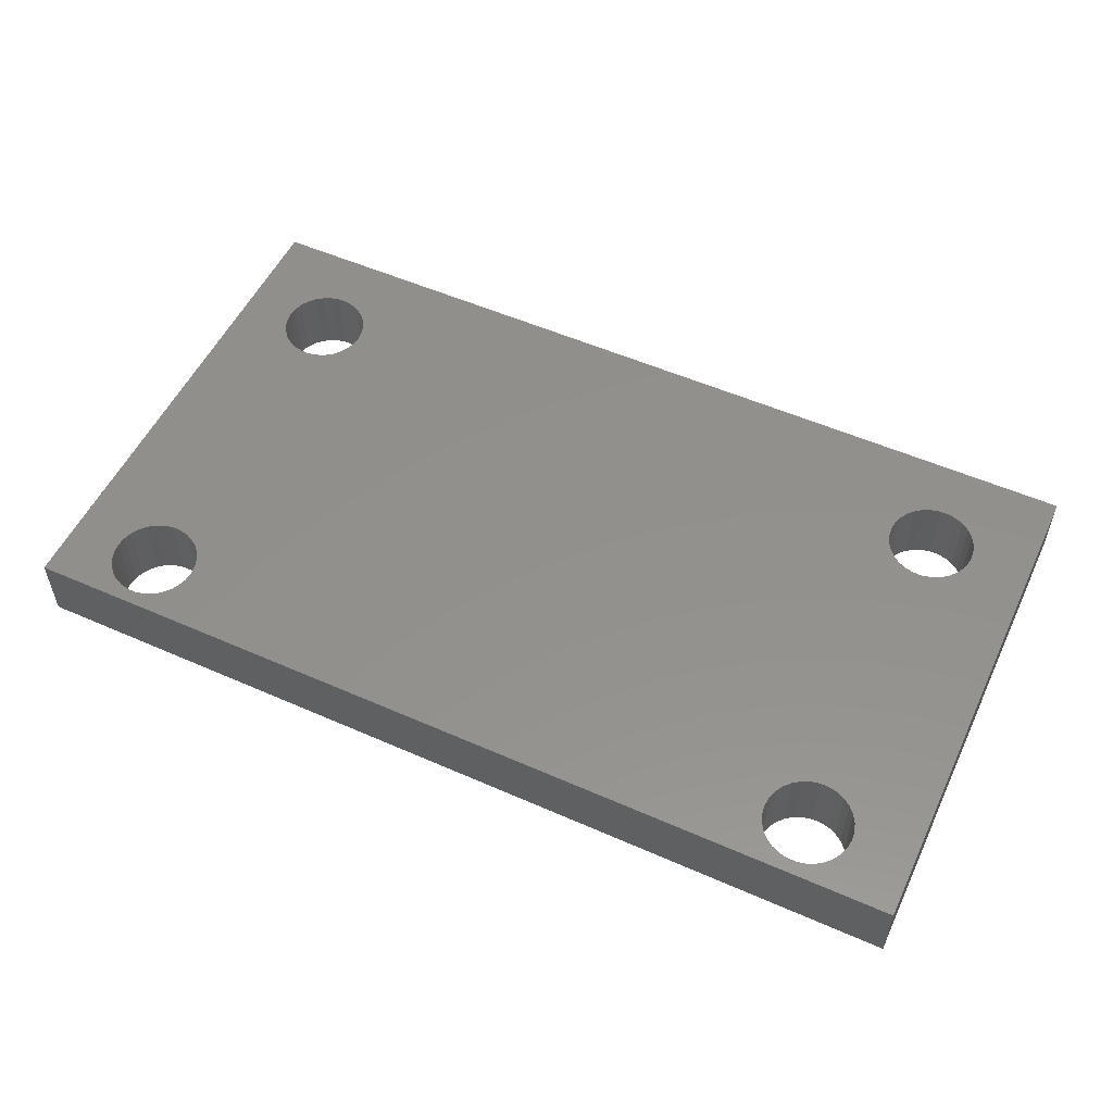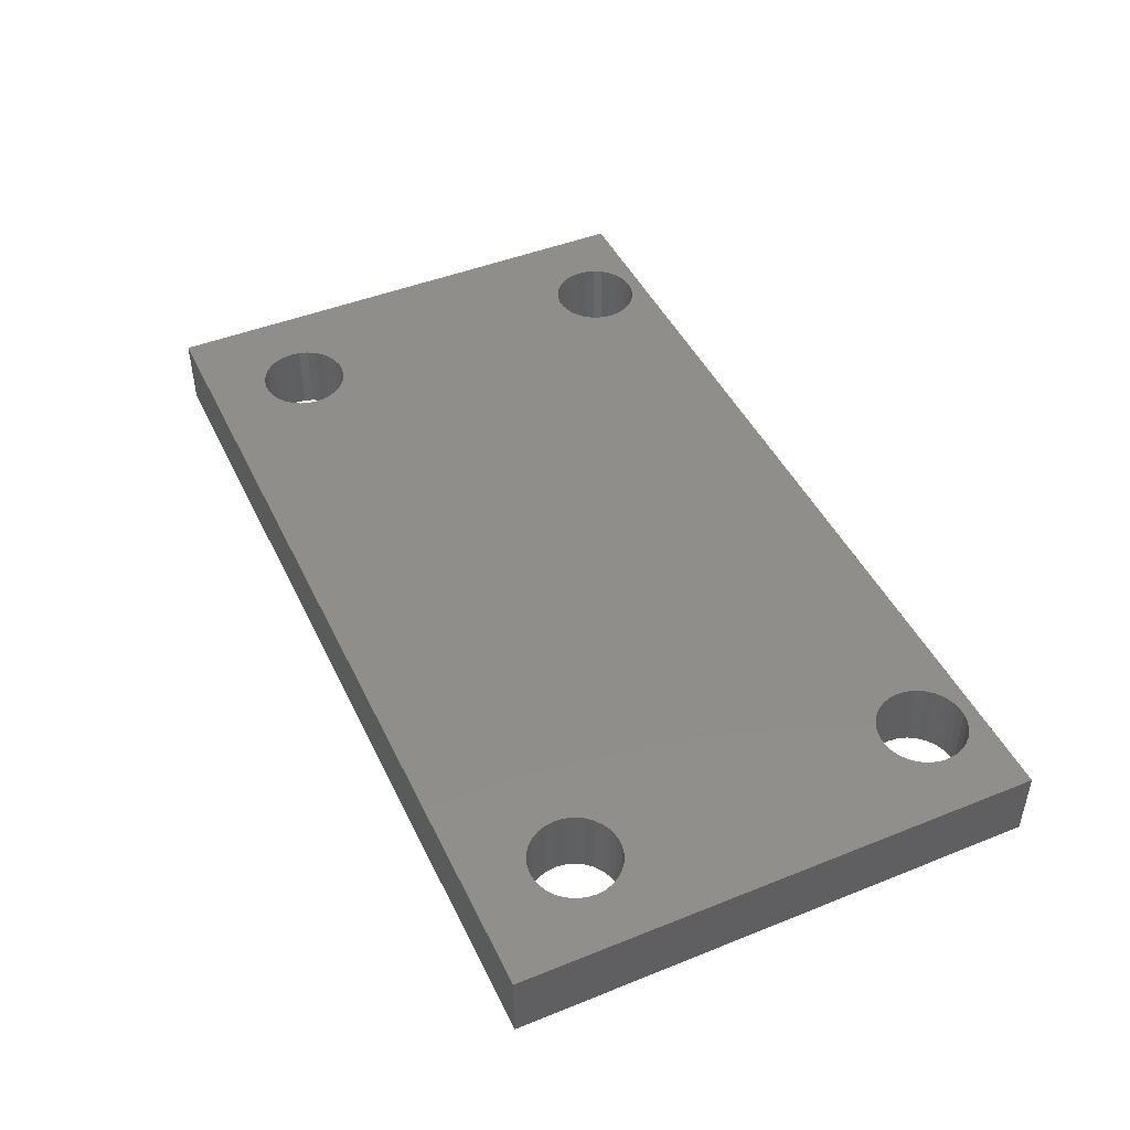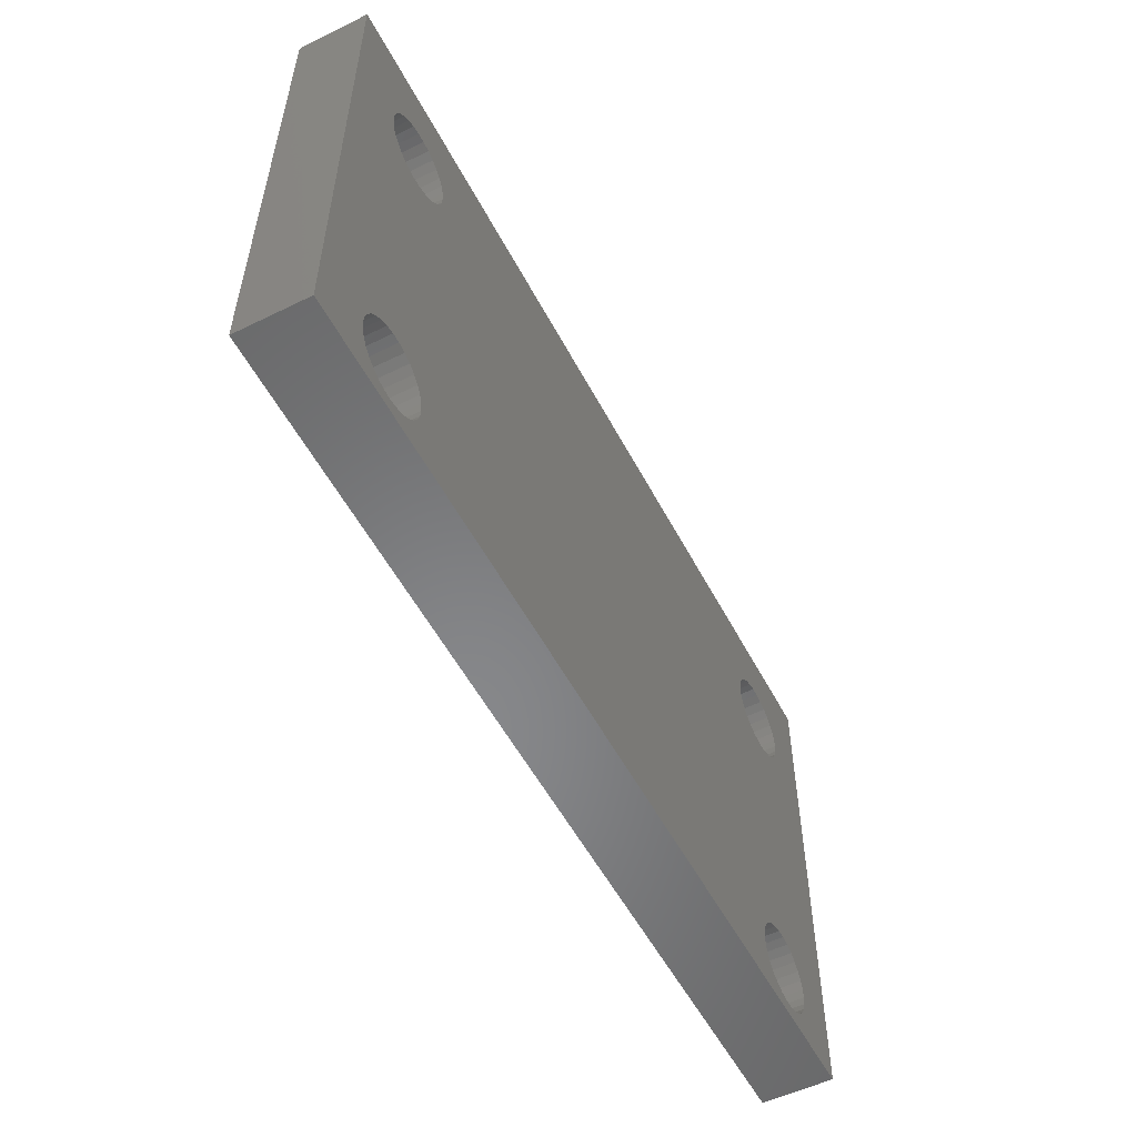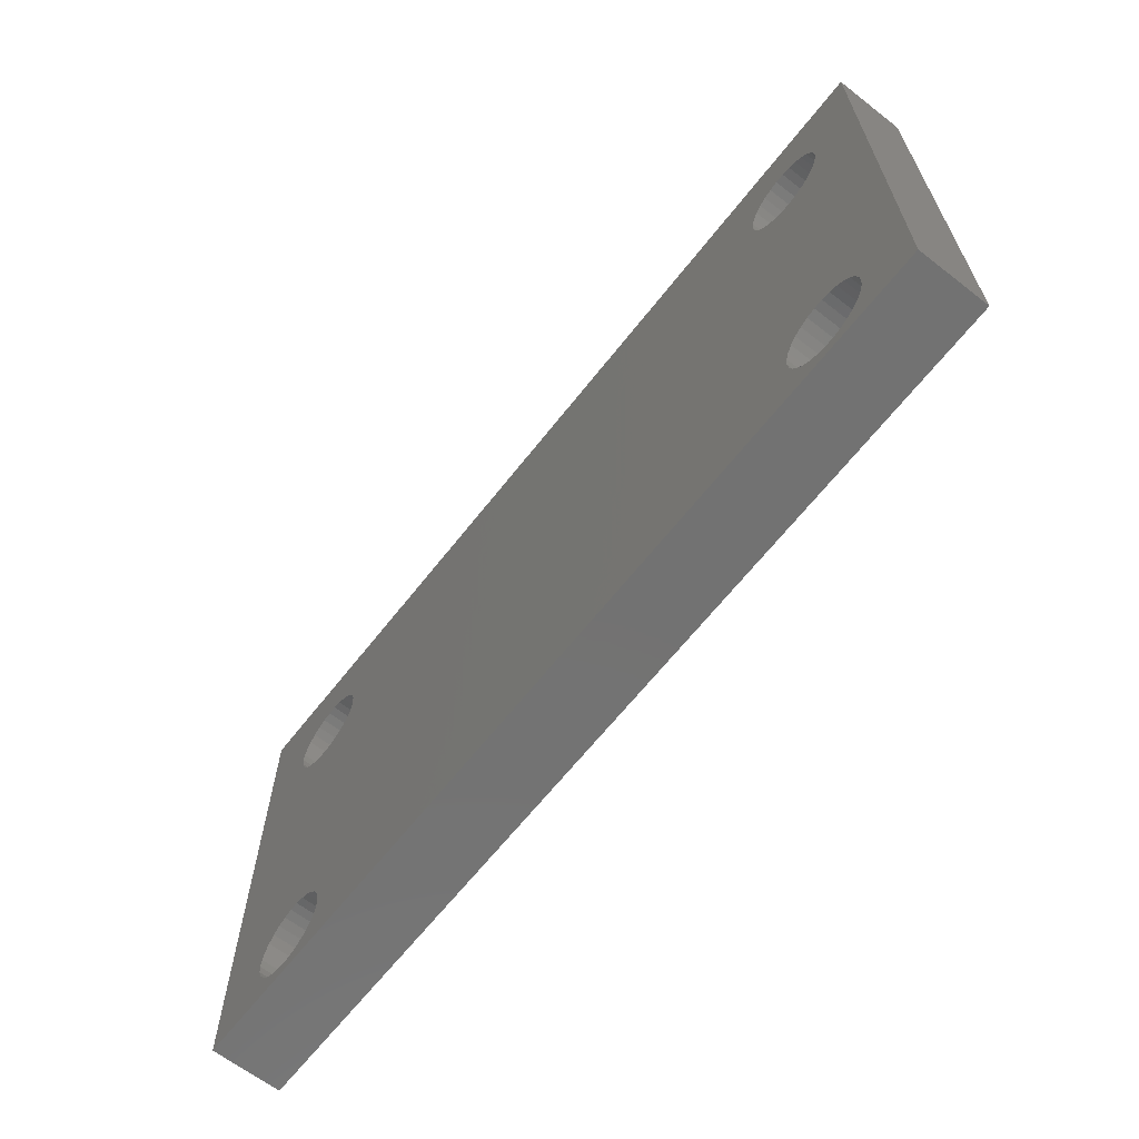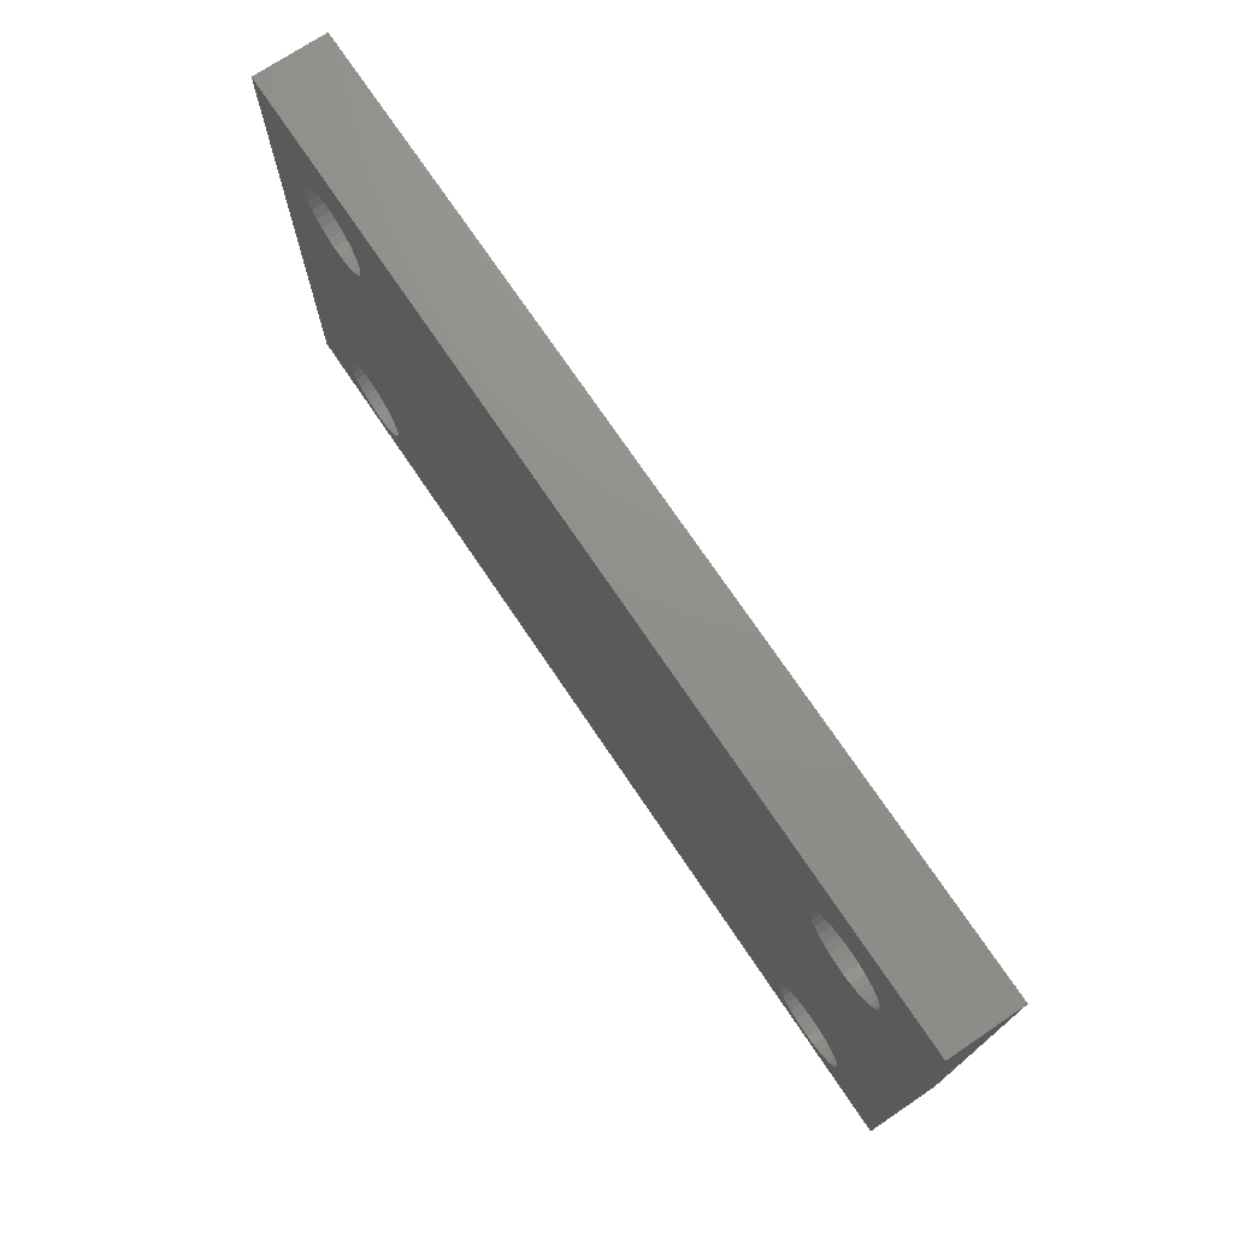
<metadata>
{"format":"stl","ext":"stl","renderer":"f3d","projection":"perspective","resolution":1024,"background":"white","views":[{"elev":53.9,"azim":25.1,"up":"+Z"},{"elev":45.8,"azim":-114.7,"up":"+Z"},{"elev":-54.3,"azim":117.4,"up":"+Y"},{"elev":-64.4,"azim":-128.0,"up":"+Y"},{"elev":72.8,"azim":56.1,"up":"+Y"}]}
</metadata>
<code>
# stl→obj: 248 verts, 508 faces
v 3.2 -0.192 0
v 3.2 21.81 3
v 3.2 21.81 0
v 3.2 -0.192 3
v 36.1 16.71 3
v 8.996 16.71 3
v 36.1 2.978 3
v 9.116 2.611 3
v 9.156 2.226 3
v 8.996 2.978 3
v 8.803 16.38 3
v 8.803 3.313 3
v 8.544 16.09 3
v 8.544 3.601 3
v 8.231 15.86 3
v 8.231 3.828 3
v 7.878 15.71 3
v 7.878 3.985 3
v 7.499 15.63 3
v 7.499 4.066 3
v 7.113 15.63 3
v 7.113 4.066 3
v 6.734 15.71 3
v 6.734 3.985 3
v 6.381 15.86 3
v 6.381 3.828 3
v 6.068 16.09 3
v 6.068 3.601 3
v 5.809 16.38 3
v 5.809 3.313 3
v 5.616 16.71 3
v 5.616 2.978 3
v 5.496 17.08 3
v 5.456 17.47 3
v 5.496 2.611 3
v 42.2 21.81 3
v 39.48 16.71 3
v 42.2 -0.192 3
v 39.6 2.611 3
v 39.64 2.226 3
v 39.28 16.38 3
v 39.48 2.978 3
v 39.28 3.313 3
v 39.02 16.09 3
v 39.02 3.601 3
v 38.71 15.86 3
v 38.71 3.828 3
v 38.36 15.71 3
v 38.36 3.985 3
v 37.98 15.63 3
v 37.98 4.066 3
v 37.59 15.63 3
v 37.59 4.066 3
v 37.21 15.71 3
v 37.21 3.985 3
v 36.86 15.86 3
v 36.86 3.828 3
v 36.55 16.09 3
v 36.55 3.601 3
v 36.29 16.38 3
v 36.29 3.313 3
v 9.116 17.08 3
v 35.98 17.08 3
v 9.156 17.47 3
v 35.94 17.47 3
v 39.6 17.08 3
v 39.64 17.47 3
v 39.6 17.85 3
v 39.48 18.22 3
v 39.28 18.55 3
v 39.02 18.84 3
v 38.71 19.07 3
v 38.36 19.23 3
v 37.98 19.31 3
v 37.59 19.31 3
v 37.21 19.23 3
v 35.98 2.611 3
v 35.98 17.85 3
v 9.116 17.85 3
v 36.1 18.22 3
v 8.996 18.22 3
v 36.29 18.55 3
v 8.803 18.55 3
v 36.55 18.84 3
v 8.544 18.84 3
v 36.86 19.07 3
v 8.231 19.07 3
v 7.878 19.23 3
v 7.499 19.31 3
v 5.496 17.85 3
v 5.616 18.22 3
v 5.809 18.55 3
v 6.068 18.84 3
v 6.381 19.07 3
v 6.734 19.23 3
v 7.113 19.31 3
v 39.6 1.841 3
v 39.48 1.474 3
v 39.28 1.139 3
v 39.02 0.8512 3
v 38.71 0.6239 3
v 38.36 0.4665 3
v 37.98 0.3861 3
v 37.59 0.3861 3
v 35.94 2.226 3
v 35.98 1.841 3
v 9.116 1.841 3
v 36.1 1.474 3
v 8.996 1.474 3
v 36.29 1.139 3
v 8.803 1.139 3
v 36.55 0.8512 3
v 8.544 0.8512 3
v 36.86 0.6239 3
v 8.231 0.6239 3
v 37.21 0.4665 3
v 7.878 0.4665 3
v 7.499 0.3861 3
v 7.113 0.3861 3
v 5.456 2.226 3
v 6.734 0.4665 3
v 6.381 0.6239 3
v 6.068 0.8512 3
v 5.809 1.139 3
v 5.616 1.474 3
v 5.496 1.841 3
v 42.2 21.81 0
v 42.2 -0.192 0
v 36.1 2.978 0
v 8.996 2.978 0
v 36.1 16.71 0
v 9.116 17.08 0
v 9.156 17.47 0
v 8.996 16.71 0
v 8.803 3.313 0
v 8.803 16.38 0
v 8.544 3.601 0
v 8.544 16.09 0
v 8.231 3.828 0
v 8.231 15.86 0
v 7.878 3.985 0
v 7.878 15.71 0
v 7.499 4.066 0
v 7.499 15.63 0
v 7.113 4.066 0
v 7.113 15.63 0
v 6.734 3.985 0
v 6.734 15.71 0
v 6.381 3.828 0
v 6.381 15.86 0
v 6.068 3.601 0
v 6.068 16.09 0
v 5.809 3.313 0
v 5.809 16.38 0
v 5.616 2.978 0
v 5.616 16.71 0
v 5.496 2.611 0
v 5.456 2.226 0
v 5.496 17.08 0
v 39.48 2.978 0
v 39.6 2.611 0
v 39.6 17.08 0
v 39.64 17.47 0
v 39.28 3.313 0
v 39.48 16.71 0
v 39.28 16.38 0
v 39.02 3.601 0
v 39.02 16.09 0
v 38.71 3.828 0
v 38.71 15.86 0
v 38.36 3.985 0
v 38.36 15.71 0
v 37.98 4.066 0
v 37.98 15.63 0
v 37.59 4.066 0
v 37.59 15.63 0
v 37.21 3.985 0
v 37.21 15.71 0
v 36.86 3.828 0
v 36.86 15.86 0
v 36.55 3.601 0
v 36.55 16.09 0
v 36.29 3.313 0
v 36.29 16.38 0
v 9.116 2.611 0
v 35.98 2.611 0
v 9.156 2.226 0
v 35.94 2.226 0
v 39.64 2.226 0
v 39.6 1.841 0
v 39.48 1.474 0
v 39.28 1.139 0
v 39.02 0.8512 0
v 38.71 0.6239 0
v 38.36 0.4665 0
v 37.98 0.3861 0
v 37.59 0.3861 0
v 35.98 17.08 0
v 35.98 1.841 0
v 9.116 1.841 0
v 36.1 1.474 0
v 8.996 1.474 0
v 36.29 1.139 0
v 8.803 1.139 0
v 36.55 0.8512 0
v 8.544 0.8512 0
v 36.86 0.6239 0
v 8.231 0.6239 0
v 37.21 0.4665 0
v 7.878 0.4665 0
v 7.499 0.3861 0
v 5.496 1.841 0
v 5.616 1.474 0
v 5.809 1.139 0
v 6.068 0.8512 0
v 6.381 0.6239 0
v 6.734 0.4665 0
v 7.113 0.3861 0
v 39.6 17.85 0
v 39.48 18.22 0
v 39.28 18.55 0
v 39.02 18.84 0
v 38.71 19.07 0
v 38.36 19.23 0
v 37.98 19.31 0
v 37.59 19.31 0
v 37.21 19.23 0
v 36.86 19.07 0
v 35.94 17.47 0
v 35.98 17.85 0
v 9.116 17.85 0
v 36.1 18.22 0
v 8.996 18.22 0
v 36.29 18.55 0
v 8.803 18.55 0
v 36.55 18.84 0
v 8.544 18.84 0
v 8.231 19.07 0
v 7.878 19.23 0
v 7.499 19.31 0
v 7.113 19.31 0
v 5.456 17.47 0
v 6.734 19.23 0
v 6.381 19.07 0
v 6.068 18.84 0
v 5.809 18.55 0
v 5.616 18.22 0
v 5.496 17.85 0
f 1 2 3
f 2 1 4
f 5 6 7
f 7 8 9
f 10 7 6
f 7 10 8
f 11 10 6
f 11 12 10
f 13 12 11
f 13 14 12
f 15 14 13
f 15 16 14
f 17 16 15
f 17 18 16
f 19 18 17
f 19 20 18
f 21 20 19
f 21 22 20
f 23 22 21
f 23 24 22
f 25 24 23
f 25 26 24
f 27 26 25
f 27 28 26
f 29 28 27
f 29 30 28
f 31 30 29
f 31 32 30
f 4 31 33
f 31 4 32
f 2 33 34
f 32 4 35
f 36 37 38
f 38 39 40
f 41 38 37
f 38 42 39
f 43 38 41
f 38 43 42
f 44 43 41
f 44 45 43
f 46 45 44
f 46 47 45
f 48 47 46
f 48 49 47
f 50 49 48
f 50 51 49
f 52 51 50
f 52 53 51
f 54 53 52
f 54 55 53
f 56 55 54
f 56 57 55
f 58 57 56
f 58 59 57
f 60 59 58
f 60 61 59
f 5 61 60
f 5 7 61
f 62 63 64
f 63 62 5
f 64 63 65
f 6 5 62
f 66 36 67
f 36 68 67
f 36 69 68
f 36 70 69
f 36 71 70
f 36 72 71
f 36 73 72
f 36 74 73
f 36 75 74
f 36 76 75
f 2 76 36
f 7 9 77
f 78 64 65
f 79 78 80
f 81 80 82
f 83 82 84
f 85 84 86
f 76 2 86
f 78 79 64
f 80 81 79
f 82 83 81
f 84 85 83
f 86 87 85
f 86 88 87
f 86 2 88
f 88 2 89
f 33 2 4
f 90 2 34
f 91 2 90
f 92 2 91
f 93 2 92
f 94 2 93
f 95 2 94
f 96 2 95
f 89 2 96
f 37 36 66
f 97 38 40
f 98 38 97
f 99 38 98
f 100 38 99
f 101 38 100
f 102 38 101
f 103 38 102
f 104 38 103
f 77 9 105
f 105 9 106
f 107 106 9
f 106 107 108
f 109 108 107
f 108 109 110
f 111 110 109
f 110 111 112
f 113 112 111
f 112 113 114
f 115 114 113
f 114 115 116
f 117 116 115
f 116 117 104
f 118 104 117
f 104 118 38
f 4 118 119
f 35 4 120
f 118 4 38
f 121 4 119
f 122 4 121
f 123 4 122
f 124 4 123
f 125 4 124
f 126 4 125
f 120 4 126
f 38 127 36
f 127 38 128
f 129 130 131
f 131 132 133
f 134 131 130
f 131 134 132
f 135 134 130
f 135 136 134
f 137 136 135
f 137 138 136
f 139 138 137
f 139 140 138
f 141 140 139
f 141 142 140
f 143 142 141
f 143 144 142
f 145 144 143
f 145 146 144
f 147 146 145
f 147 148 146
f 149 148 147
f 149 150 148
f 151 150 149
f 151 152 150
f 153 152 151
f 153 154 152
f 155 154 153
f 155 156 154
f 1 155 157
f 155 1 156
f 1 157 158
f 156 1 159
f 160 128 161
f 128 162 163
f 164 128 160
f 128 165 162
f 166 128 164
f 128 166 165
f 167 166 164
f 167 168 166
f 169 168 167
f 169 170 168
f 171 170 169
f 171 172 170
f 173 172 171
f 173 174 172
f 175 174 173
f 175 176 174
f 177 176 175
f 177 178 176
f 179 178 177
f 179 180 178
f 181 180 179
f 181 182 180
f 183 182 181
f 183 184 182
f 129 184 183
f 129 131 184
f 185 186 187
f 186 185 129
f 187 186 188
f 130 129 185
f 161 128 189
f 128 190 189
f 128 191 190
f 128 192 191
f 128 193 192
f 128 194 193
f 128 195 194
f 128 196 195
f 128 197 196
f 131 133 198
f 199 187 188
f 200 199 201
f 202 201 203
f 204 203 205
f 206 205 207
f 208 207 209
f 210 209 197
f 211 197 128
f 199 200 187
f 201 202 200
f 203 204 202
f 205 206 204
f 207 208 206
f 209 210 208
f 197 211 210
f 1 211 128
f 3 159 1
f 212 1 158
f 213 1 212
f 214 1 213
f 215 1 214
f 216 1 215
f 217 1 216
f 218 1 217
f 211 1 218
f 128 163 127
f 219 127 163
f 220 127 219
f 221 127 220
f 222 127 221
f 223 127 222
f 224 127 223
f 225 127 224
f 226 127 225
f 227 127 226
f 3 227 228
f 198 133 229
f 229 133 230
f 231 230 133
f 230 231 232
f 233 232 231
f 232 233 234
f 235 234 233
f 234 235 236
f 237 236 235
f 236 237 228
f 238 228 237
f 239 228 238
f 3 228 239
f 3 239 240
f 3 240 241
f 159 3 242
f 227 3 127
f 243 3 241
f 244 3 243
f 245 3 244
f 246 3 245
f 247 3 246
f 248 3 247
f 242 3 248
f 1 38 4
f 38 1 128
f 127 2 36
f 2 127 3
f 187 8 185
f 8 187 9
f 120 157 35
f 157 120 158
f 145 20 22
f 20 145 143
f 211 119 118
f 119 211 218
f 139 14 16
f 14 139 137
f 151 26 28
f 26 151 149
f 149 24 26
f 24 149 147
f 204 109 202
f 109 204 111
f 130 12 135
f 12 130 10
f 185 10 130
f 10 185 8
f 135 14 137
f 14 135 12
f 143 18 20
f 18 143 141
f 141 16 18
f 16 141 139
f 32 153 30
f 153 32 155
f 30 151 28
f 151 30 153
f 35 155 32
f 155 35 157
f 147 22 24
f 22 147 145
f 200 9 187
f 9 200 107
f 202 107 200
f 107 202 109
f 216 123 122
f 123 216 215
f 124 213 125
f 213 124 214
f 123 214 124
f 214 123 215
f 206 115 113
f 115 206 208
f 218 121 119
f 121 218 217
f 125 212 126
f 212 125 213
f 126 158 120
f 158 126 212
f 208 117 115
f 117 208 210
f 210 118 117
f 118 210 211
f 206 111 204
f 111 206 113
f 217 122 121
f 122 217 216
f 133 79 231
f 79 133 64
f 34 248 90
f 248 34 242
f 241 89 96
f 89 241 240
f 144 21 19
f 21 144 146
f 238 85 87
f 85 238 237
f 245 94 93
f 94 245 244
f 243 96 95
f 96 243 241
f 136 6 134
f 6 136 11
f 233 83 235
f 83 233 81
f 231 81 233
f 81 231 79
f 235 85 237
f 85 235 83
f 240 88 89
f 88 240 239
f 239 87 88
f 87 239 238
f 91 246 92
f 246 91 247
f 92 245 93
f 245 92 246
f 90 247 91
f 247 90 248
f 244 95 94
f 95 244 243
f 132 64 133
f 64 132 62
f 138 15 13
f 15 138 140
f 138 11 136
f 11 138 13
f 134 62 132
f 62 134 6
f 150 27 25
f 27 150 152
f 29 156 31
f 156 29 154
f 27 154 29
f 154 27 152
f 146 23 21
f 23 146 148
f 31 159 33
f 159 31 156
f 33 242 34
f 242 33 159
f 140 17 15
f 17 140 142
f 142 19 17
f 19 142 144
f 148 25 23
f 25 148 150
f 163 68 219
f 68 163 67
f 226 74 75
f 74 226 225
f 172 50 48
f 50 172 174
f 221 71 222
f 71 221 70
f 219 69 220
f 69 219 68
f 82 236 84
f 236 82 234
f 228 76 86
f 76 228 227
f 220 70 221
f 70 220 69
f 224 72 73
f 72 224 223
f 225 73 74
f 73 225 224
f 223 71 72
f 71 223 222
f 78 232 80
f 232 78 230
f 80 234 82
f 234 80 232
f 65 230 78
f 230 65 229
f 236 86 84
f 86 236 228
f 227 75 76
f 75 227 226
f 162 67 163
f 67 162 66
f 165 66 162
f 66 165 37
f 63 229 65
f 229 63 198
f 178 56 54
f 56 178 180
f 58 184 60
f 184 58 182
f 180 58 56
f 58 180 182
f 168 41 166
f 41 168 44
f 174 52 50
f 52 174 176
f 60 131 5
f 131 60 184
f 5 198 63
f 198 5 131
f 168 46 44
f 46 168 170
f 170 48 46
f 48 170 172
f 166 37 165
f 37 166 41
f 176 54 52
f 54 176 178
f 189 39 161
f 39 189 40
f 175 51 53
f 51 175 173
f 195 103 102
f 103 195 196
f 164 45 167
f 45 164 43
f 161 42 160
f 42 161 39
f 61 181 59
f 181 61 183
f 179 55 57
f 55 179 177
f 160 43 164
f 43 160 42
f 171 47 49
f 47 171 169
f 173 49 51
f 49 173 171
f 169 45 47
f 45 169 167
f 77 129 7
f 129 77 186
f 7 183 61
f 183 7 129
f 105 186 77
f 186 105 188
f 181 57 59
f 57 181 179
f 177 53 55
f 53 177 175
f 190 40 189
f 40 190 97
f 191 97 190
f 97 191 98
f 106 188 105
f 188 106 199
f 209 114 116
f 114 209 207
f 112 203 110
f 203 112 205
f 207 112 114
f 112 207 205
f 193 99 192
f 99 193 100
f 196 104 103
f 104 196 197
f 110 201 108
f 201 110 203
f 108 199 106
f 199 108 201
f 193 101 100
f 101 193 194
f 194 102 101
f 102 194 195
f 192 98 191
f 98 192 99
f 197 116 104
f 116 197 209

</code>
